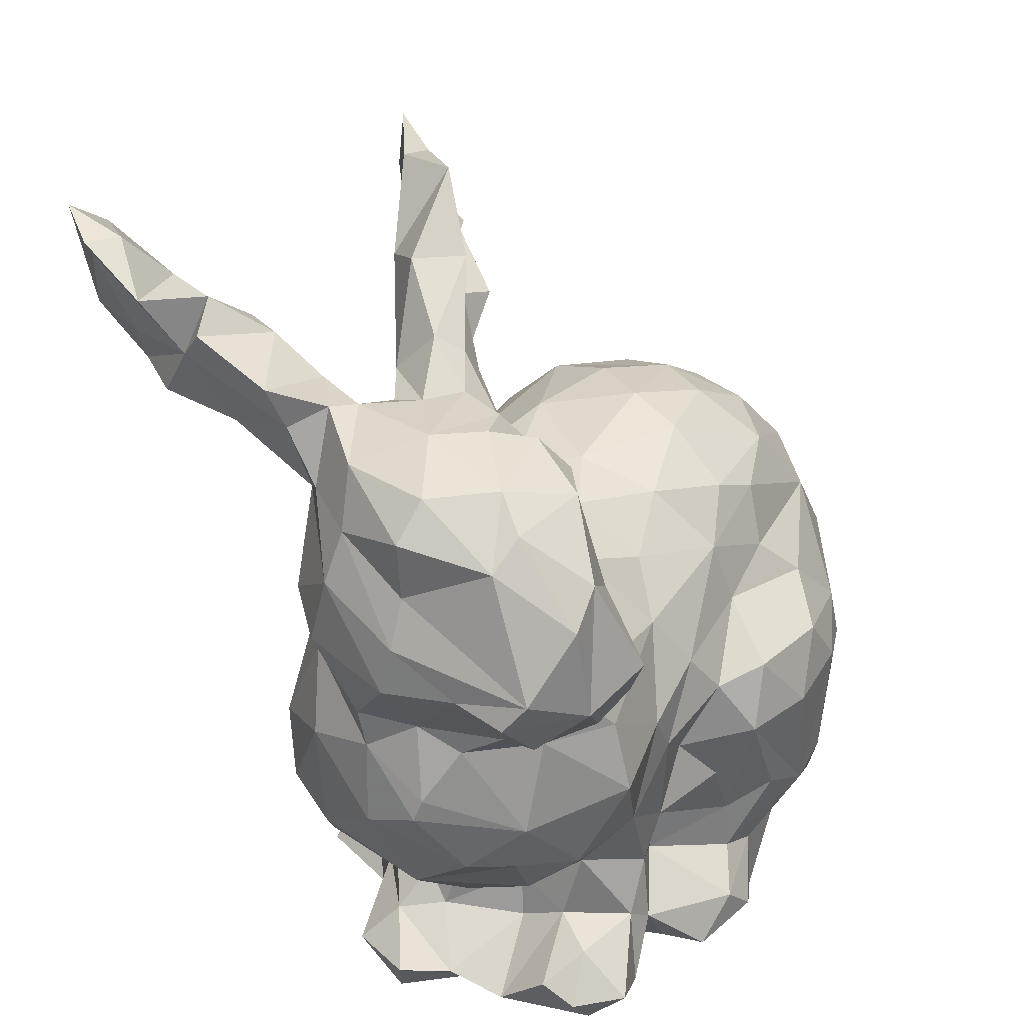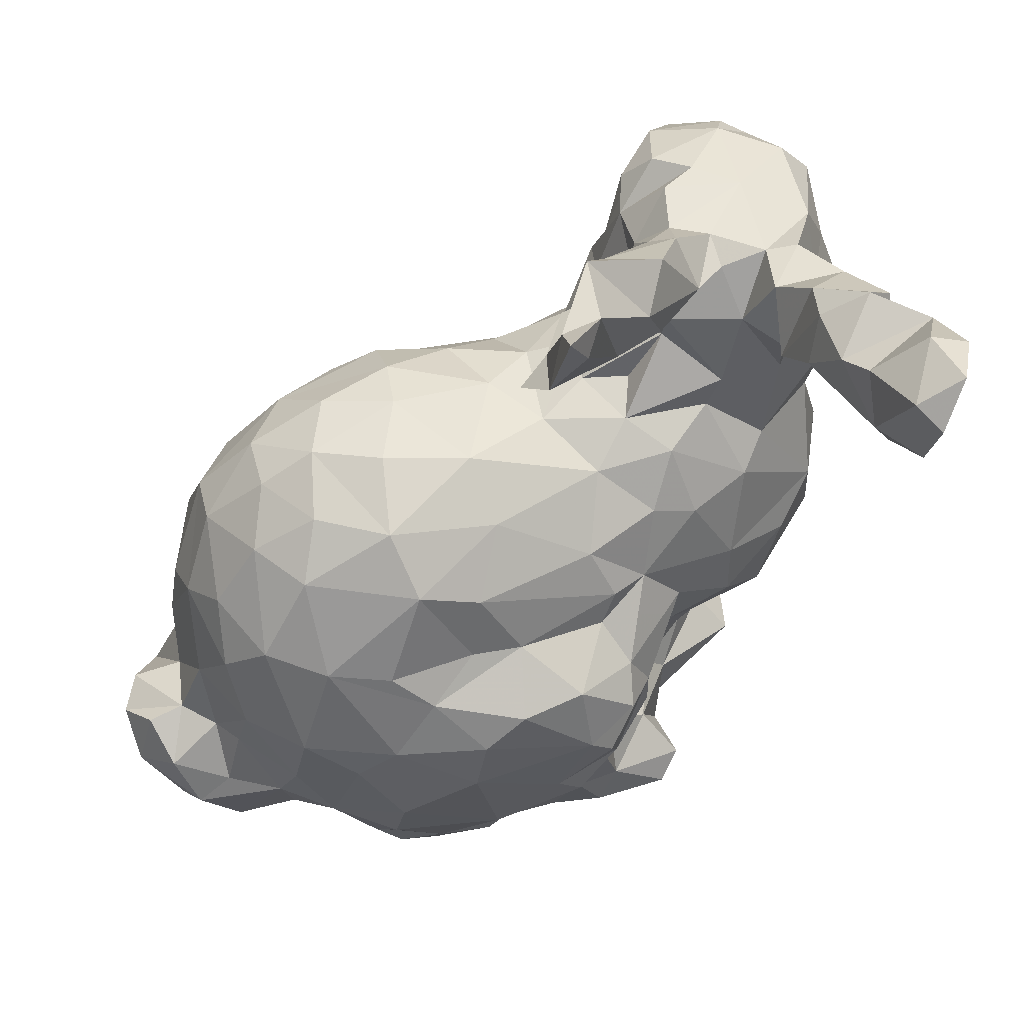
<metadata>
{"format":"obj","ext":"obj","renderer":"f3d","projection":"perspective","resolution":1024,"background":"white","views":[{"elev":30.3,"azim":-60.2,"up":"+Y"},{"elev":54.2,"azim":152.6,"up":"+Y"}]}
</metadata>
<code>
v -0.4922 0.01227 0.08546
v -0.4774 0.04972 0.1449
v -0.4966 0.05756 0.07752
v -0.03364 0.175 0.1135
v -0.1071 0.1565 0.1499
v -0.02192 0.1473 0.2098
v -0.496 -0.03856 0.1606
v -0.4628 0.02131 0.1941
v -0.3136 0.3001 -0.03095
v -0.361 0.3701 0.003011
v -0.307 0.3542 0.01628
v -0.342 0.4014 -0.3739
v -0.3363 0.4844 -0.4033
v -0.3224 0.4993 -0.3653
v 0.04636 0.1859 0.009744
v 0.09793 0.2066 0.1194
v 0.1471 0.2022 0.04844
v -0.3824 0.4689 -0.1811
v -0.3327 0.4307 -0.1577
v -0.3199 0.4307 -0.2275
v -0.1462 0.3426 0.0175
v -0.176 0.3852 -0.06155
v -0.1135 0.3542 -0.03063
v -0.3736 0.5348 -0.3798
v -0.3815 0.5153 -0.2998
v -0.3144 0.3683 0.05878
v -0.3887 0.3734 0.1126
v -0.1643 -0.2982 0.2825
v -0.2164 -0.1953 0.2915
v -0.2428 -0.2655 0.2344
v -0.4159 0.262 0.3354
v -0.4628 0.2277 0.3397
v -0.4494 0.1181 0.3506
v 0.2182 0.1905 0.1058
v -0.3732 0.1492 0.3765
v -0.3495 0.4263 -0.1148
v -0.3364 0.3775 -0.05969
v -0.3121 0.3283 -0.1225
v -0.1883 -0.3493 -0.0662
v -0.1837 -0.2882 -0.07402
v -0.1112 -0.3221 -0.08155
v -0.15 -0.3714 -0.1309
v 0.1345 -0.1185 0.3988
v 0.08303 -0.05322 0.3899
v 0.03669 -0.1312 0.4021
v -0.4274 -0.08921 0.2589
v -0.2895 -0.09316 0.3215
v -0.3975 0.01859 0.2646
v 0.03408 -0.3739 0.3383
v 0.1638 -0.4111 0.3177
v 0.1557 -0.3237 0.3675
v -0.4997 -0.08783 0.08905
v -0.5016 -0.06428 0.1524
v 0.4204 -0.372 -0.01244
v 0.4785 -0.3613 0.04835
v 0.4416 -0.4011 0.09106
v -0.4306 -0.2166 0.1101
v -0.4639 -0.1416 0.004858
v 0.0748 0.1886 0.1879
v 0.1732 0.1912 0.1736
v -0.2908 -0.007114 0.3006
v -0.3476 0.05885 0.2764
v -0.1985 -0.3628 0.2829
v -0.2543 -0.3484 0.2149
v -0.2893 -0.3667 0.2641
v 0.3708 -0.4301 0.04374
v -0.1053 0.3994 -0.0819
v 0.3991 -0.1029 -0.03902
v 0.4211 -0.1097 0.06395
v 0.4207 -0.1981 0.03095
v 0.2156 -0.08347 0.3597
v 0.1364 -0.008361 0.3422
v 0.3609 0.0237 -0.03831
v 0.4008 -0.03352 0.007808
v -0.5356 0.1264 0.1354
v -0.4961 0.1373 0.0184
v -0.1451 0.4502 -0.08269
v -0.05674 0.5372 -0.1222
v 0.08064 -0.287 0.3869
v 0.2719 0.0364 0.2822
v -0.08013 0.3961 0.01007
v -0.02101 0.4031 -0.07841
v -0.01817 0.435 -0.0672
v -0.1006 0.1007 0.2306
v -0.1918 0.1363 0.2022
v -0.1404 0.04125 0.2712
v 0.4388 -0.2793 0.2176
v 0.3972 -0.1887 0.2039
v 0.3667 -0.3395 0.2251
v -0.2117 -0.4528 0.2988
v -0.2859 -0.4196 0.3217
v -0.3396 -0.1812 0.2817
v 0.09529 0.03921 0.3044
v -0.3023 0.3696 0.152
v -0.3483 0.3726 0.1642
v -0.2615 0.3069 0.1892
v -0.1963 0.3553 0.06333
v -0.1932 0.322 -0.01405
v -0.2277 0.394 0.06282
v -0.2503 0.4158 0.03633
v -0.274 0.3694 0.0901
v -0.1866 -0.06784 0.3049
v 0.1358 -0.2671 0.3871
v -0.05585 -0.02814 -0.1601
v -0.1281 0.003776 -0.139
v -0.07913 0.00884 -0.1512
v -0.1635 -0.3877 0.2907
v 0.1164 0.1074 0.278
v 0.2033 0.1278 0.2487
v -0.1342 0.4644 0.009757
v 0.3576 -0.2068 -0.08686
v 0.2942 -0.1525 -0.1514
v 0.3492 -0.1047 -0.1109
v -0.4208 0.437 -0.1716
v -0.417 0.3898 -0.08497
v -0.132 -0.245 0.2874
v -0.2288 0.1127 0.2239
v -0.154 -0.1187 0.3051
v -0.3321 -0.4025 0.2296
v -0.3345 -0.4181 0.274
v -0.3321 -0.4494 0.1691
v -0.2513 -0.3767 0.1559
v -0.3453 -0.4251 0.1022
v -0.1068 -0.02169 0.3086
v -0.09675 -0.1612 0.293
v 0.4008 -0.01484 0.1255
v -0.354 0.09704 0.3504
v -0.1029 -0.329 0.2593
v -0.07019 -0.07348 0.3316
v -0.3962 0.3784 -0.01337
v -0.3431 0.2862 -0.07876
v -0.3716 0.3112 -0.1614
v -0.05411 -0.2181 0.3262
v -0.247 0.3189 0.1261
v -0.09961 -0.2757 0.2657
v 0.05712 0.1323 0.2616
v 0.001619 0.07729 0.2833
v 0.2212 -0.1957 0.3652
v -0.2584 0.3667 -0.01124
v -0.2321 0.297 0.01501
v 0.4267 -0.1926 0.1396
v -0.4076 -0.203 -0.02237
v -0.3275 0.4539 -0.2708
v -0.3224 0.3889 -0.304
v -0.4154 0.5157 -0.3261
v -0.4278 0.4663 -0.2458
v 0.1809 0.1684 -0.03936
v 0.2526 0.1635 0.02882
v 0.01564 0.001977 0.3053
v -0.07174 0.1647 0.03753
v 0.002205 0.5618 -0.1593
v -0.01081 0.5277 -0.1159
v -0.502 0.2219 0.04391
v -0.02446 -0.0542 0.3709
v -0.02486 -0.3489 0.3345
v 0.02784 0.4262 -0.08992
v 0.0119 -0.2553 0.375
v -0.05395 -0.133 0.3767
v -0.3915 0.3392 -0.2431
v -0.3484 0.3479 -0.3024
v -0.3582 0.321 -0.2214
v 0.239 -0.3315 0.3248
v 0.5202 -0.2787 0.07661
v 0.4896 -0.2385 0.02294
v 0.4965 -0.2008 0.07752
v -0.07294 -0.3881 0.363
v -0.3455 0.2169 0.3119
v -0.3077 0.1375 0.3025
v 0.493 -0.2863 0.1805
v 0.4335 -0.371 0.1948
v 0.3018 0.01413 -0.09751
v 0.2481 -0.1083 -0.1728
v -0.3541 0.3294 0.2801
v 0.2454 -0.158 0.3598
v 0.3116 -0.1356 0.3086
v 0.3356 -0.05058 0.2829
v -0.126 0.4103 0.000476
v -0.2118 0.2232 0.111
v -0.2348 0.2528 0.02806
v -0.2315 0.2785 0.08987
v -0.07379 0.4603 -0.05878
v -0.3078 0.2401 0.2498
v -0.2884 0.3186 0.2363
v -0.08006 0.5443 -0.04555
v -0.2594 0.1783 0.2542
v 0.3825 0.03256 0.05914
v 0.2878 -0.2682 0.3095
v 0.3358 0.06391 0.2183
v 0.2691 0.1419 0.1893
v -0.2273 0.2176 0.1855
v 0.04351 -0.4565 0.3404
v 0.1442 -0.099 -0.2237
v 0.1902 -0.03732 -0.1692
v 0.01748 0.4722 -0.1409
v -0.3116 0.3748 -0.1781
v 0.3971 -0.05277 0.1865
v -0.5152 0.3077 0.1476
v -0.4845 0.2831 0.05787
v -0.5095 0.2389 0.1492
v 0.4124 -0.1172 0.1784
v -0.3677 0.199 -0.0483
v 0.3588 -0.2289 0.2622
v 0.4856 -0.2107 0.1589
v 0.4048 -0.1913 -0.009079
v 0.5012 -0.3348 0.1355
v -0.07444 -0.4367 0.1502
v -0.1295 -0.454 0.2441
v -0.1164 -0.457 0.193
v 0.5161 -0.2293 0.1253
v 0.3564 -0.4003 0.2033
v 0.2284 -0.4247 0.2947
v -0.0339 -0.4237 0.3732
v -0.1049 0.1352 -0.04944
v 0.04729 0.1386 -0.06647
v -0.05832 0.07164 -0.1195
v -0.4005 0.2725 -0.03786
v -0.4482 0.1661 -0.0305
v 0.4715 -0.3007 -0.009712
v -0.2217 -0.3888 -0.0629
v 0.3176 -0.2942 -0.1081
v -0.2424 -0.3195 0.148
v -0.4888 0.2877 0.2508
v -0.479 0.3501 0.1583
v 0.3494 -0.3569 -0.03635
v 0.2791 -0.3872 -0.07222
v -0.5139 0.1514 0.3078
v 0.3704 -0.2896 -0.04881
v 0.1229 0.001173 -0.1445
v 0.2313 0.003831 -0.1341
v 0.2648 -0.3811 -0.1158
v 0.2313 -0.4214 -0.1279
v -0.5313 0.1832 0.1476
v -0.4382 0.08413 -0.01318
v -0.5232 0.1353 0.2231
v -0.5247 0.1185 0.2828
v -0.4069 0.0784 0.3381
v 0.06019 -0.006289 -0.1582
v 0.09058 -0.06071 -0.2268
v 0.01011 -0.05334 -0.2315
v 0.1838 -0.3959 -0.1585
v -0.1154 -0.4537 0.2902
v 0.204 -0.4551 -0.02967
v 0.08605 -0.4253 -0.03356
v 0.1215 -0.4484 -0.09635
v -0.05157 -0.4275 0.236
v 0.2527 -0.3155 -0.165
v -0.1832 -0.153 -0.1254
v -0.1306 -0.1522 -0.1459
v -0.4716 -0.01188 0.000421
v 0.3514 0.07768 0.1547
v -0.4515 0.3488 0.0475
v 0.3697 -0.425 0.1475
v 0.3464 -0.4456 0.06553
v -0.4235 0.3513 0.2253
v -0.4504 0.3195 0.2615
v 0.4511 -0.194 0.0754
v -0.07397 -0.07147 -0.2081
v -0.0575 -0.1096 -0.247
v -0.1035 -0.1303 -0.2077
v -0.1622 0.1716 -0.01502
v -0.1414 0.1804 0.0618
v -0.1598 0.1749 0.1255
v -0.1923 0.188 0.03285
v -0.3166 0.3616 0.209
v -0.1913 0.4742 -0.02978
v 0.101 0.07874 -0.1252
v -0.4593 -0.1428 0.1968
v -0.2555 -0.2856 -0.04822
v -0.2427 -0.2216 -0.08871
v 0.3261 0.114 0.05467
v 0.2849 0.1506 0.1176
v 0.2925 0.114 -0.02305
v -0.1295 -0.4623 0.07273
v -0.3024 -0.4546 0.2793
v -0.1181 -0.441 0.3484
v -0.02814 -0.2863 0.3315
v -0.402 0.3991 -0.2049
v -0.3385 -0.2792 0.05394
v -0.3062 -0.2629 -0.03087
v -0.2776 -0.3007 0.08143
v -0.422 -0.1501 0.2413
v -0.3719 -0.2181 0.2316
v -0.4319 0.2932 -0.0109
v -0.3796 -0.4217 0.04848
v -0.2906 -0.4618 0.1202
v -0.3201 -0.3754 0.01158
v -0.2632 -0.03429 -0.1353
v -0.4213 -0.03362 -0.07151
v -0.2971 0.07245 -0.09819
v -0.3553 -0.2707 0.1363
v -0.1042 -0.1811 -0.2067
v -0.05229 -0.2528 -0.2221
v -0.288 0.2019 -0.03682
v -0.2901 -0.3679 0.06293
v -0.3769 0.4819 -0.3483
v -0.3749 0.396 -0.2945
v -0.4094 0.345 -0.06257
v 0.005667 -0.461 -0.1547
v -0.05151 -0.4435 -0.1862
v -0.01335 -0.3692 -0.1905
v -0.2811 -0.3291 0.03481
v -0.08736 -0.3205 -0.143
v -0.04973 -0.3052 -0.2026
v -0.1807 -0.06391 -0.1455
v -0.0766 -0.3894 -0.1857
v -0.1932 -0.4623 -0.09505
v -0.1816 -0.4278 -0.1767
v 0.1744 0.1089 -0.1047
v -0.2227 -0.462 -0.05596
v -0.4338 -0.1176 -0.0575
v -0.2652 -0.35 -0.02422
v -0.3481 -0.421 -0.02869
v 0.4281 -0.2683 -0.0139
v -0.148 -0.4529 -0.1966
v -0.02775 0.5106 -0.1477
v 0.2463 -0.2481 -0.1809
v -0.3412 0.09469 -0.06347
v -0.2672 0.1666 -0.03798
v -0.2007 0.1436 -0.06893
v 0.08883 -0.4127 -0.165
v -0.1579 0.08504 -0.1048
v -0.2134 0.06391 -0.1163
v -0.3601 -0.07411 -0.1095
v -0.3317 -0.1775 -0.1086
v -0.1125 -0.4494 -0.1203
v -0.2605 -0.1108 -0.1416
v 0.1197 -0.3333 -0.2056
v 0.1771 -0.4574 -0.1282
v 0.1593 -0.1728 -0.2239
v 0.1075 -0.4497 -0.1527
v 0.04316 -0.2494 -0.2358
v 0.009217 -0.1388 -0.2599
v 0.009122 -0.2898 -0.2342
v -0.02315 -0.1769 -0.2573
v 0.05926 -0.4397 -0.09828
v -0.03203 -0.428 -0.08389
v 0.1424 -0.4541 0.03047
v 0.2218 -0.4535 0.2295
v 0.191 -0.4532 0.2968
v 0.1608 -0.4268 0.2221
v 0.1465 -0.4596 0.287
v 0.2828 -0.4505 0.1502
v 0.1375 -0.4517 0.1498
v 0.08952 -0.4251 0.2201
v -0.000133 -0.4305 0.163
v 0.06925 -0.4313 0.02436
v -0.4508 0.04925 0.2417
v -0.4797 0.07308 0.298
v 0.2574 -0.4523 0.05153
v -0.3611 -0.4619 0.03834
v -0.2403 -0.463 0.0392
v -0.1688 -0.4525 -0.05081
v -0.2571 -0.4582 0.2002
v -0.08601 -0.4312 0.02221
f 1 2 3
f 4 5 6
f 7 8 2
f 9 10 11
f 12 13 14
f 15 16 17
f 18 19 20
f 21 22 23
f 24 25 14
f 26 10 27
f 28 29 30
f 31 32 33
f 16 34 17
f 35 31 33
f 36 37 38
f 39 40 41
f 42 39 41
f 43 44 45
f 46 47 48
f 49 50 51
f 52 53 1
f 54 55 56
f 57 52 58
f 16 59 60
f 47 61 48
f 61 62 48
f 63 64 65
f 54 56 66
f 22 67 23
f 68 69 70
f 71 72 44
f 4 6 59
f 68 73 74
f 3 75 76
f 43 71 44
f 77 78 67
f 51 79 49
f 71 80 72
f 81 82 83
f 16 4 59
f 6 5 84
f 5 85 84
f 86 62 61
f 87 88 89
f 90 63 91
f 29 47 92
f 72 80 93
f 94 95 96
f 21 97 98
f 99 100 101
f 29 102 47
f 51 103 79
f 104 105 106
f 47 102 61
f 102 86 61
f 90 107 63
f 108 80 109
f 110 100 99
f 111 112 113
f 18 114 36
f 114 115 36
f 107 28 63
f 28 116 29
f 86 85 117
f 116 118 29
f 118 102 29
f 119 120 65
f 121 122 123
f 118 124 102
f 124 86 102
f 84 85 86
f 69 68 74
f 125 118 116
f 74 126 69
f 127 35 33
f 16 15 4
f 128 28 107
f 129 118 125
f 37 130 10
f 131 132 38
f 116 133 125
f 134 101 94
f 128 135 28
f 135 116 28
f 129 124 118
f 64 122 121
f 135 133 116
f 59 136 109
f 137 86 124
f 103 138 43
f 137 84 86
f 139 98 140
f 88 87 141
f 142 57 58
f 137 6 84
f 143 144 14
f 145 146 25
f 147 34 148
f 149 137 124
f 17 34 147
f 4 150 5
f 93 80 108
f 151 78 152
f 75 153 76
f 137 136 6
f 60 59 109
f 45 44 154
f 49 79 155
f 82 156 83
f 34 16 60
f 155 79 157
f 59 6 136
f 157 79 158
f 108 136 137
f 79 103 43
f 158 79 45
f 93 108 137
f 159 160 161
f 93 137 149
f 43 45 79
f 162 51 50
f 163 164 165
f 138 71 43
f 155 166 49
f 35 167 31
f 168 35 127
f 169 87 170
f 171 113 172
f 35 168 167
f 167 173 31
f 174 175 176
f 62 168 127
f 21 81 177
f 178 179 180
f 83 181 177
f 167 182 173
f 168 182 167
f 89 170 87
f 174 71 138
f 183 173 182
f 96 183 182
f 152 184 181
f 175 174 138
f 185 182 168
f 74 73 186
f 117 168 62
f 117 185 168
f 182 185 96
f 187 138 51
f 86 117 62
f 188 189 109
f 185 190 96
f 191 50 49
f 172 192 193
f 156 194 83
f 132 161 195
f 85 185 117
f 196 188 176
f 197 198 199
f 200 196 176
f 201 131 9
f 202 187 89
f 85 190 185
f 181 184 110
f 87 169 203
f 204 68 70
f 55 163 205
f 141 200 88
f 206 207 208
f 83 177 81
f 22 77 67
f 83 152 181
f 194 151 152
f 163 165 209
f 210 187 211
f 212 49 166
f 50 211 162
f 97 134 180
f 97 99 134
f 74 186 126
f 161 160 144
f 213 214 215
f 187 202 175
f 191 49 212
f 176 175 202
f 176 80 71
f 88 200 202
f 200 176 202
f 187 210 89
f 187 162 211
f 132 131 216
f 174 176 71
f 217 153 216
f 177 99 97
f 103 51 138
f 89 88 202
f 21 177 97
f 194 152 83
f 187 51 162
f 187 175 138
f 176 188 80
f 188 196 126
f 177 110 99
f 218 163 55
f 78 184 152
f 188 109 80
f 181 110 177
f 20 19 195
f 195 144 20
f 144 195 161
f 39 42 219
f 220 112 111
f 64 221 122
f 143 20 144
f 134 94 96
f 113 68 111
f 222 223 197
f 220 224 225
f 226 222 199
f 220 111 227
f 228 229 193
f 230 225 231
f 140 97 180
f 131 37 9
f 38 37 131
f 153 232 198
f 232 153 75
f 1 3 233
f 234 235 226
f 230 220 225
f 62 127 236
f 111 68 204
f 111 204 227
f 195 19 38
f 237 238 239
f 240 230 231
f 241 107 207
f 231 225 242
f 242 243 244
f 245 207 206
f 246 220 230
f 40 247 248
f 52 1 249
f 81 21 23
f 250 188 126
f 141 69 200
f 140 180 179
f 220 227 224
f 200 126 196
f 144 12 14
f 232 199 198
f 180 96 190
f 170 205 169
f 56 205 170
f 205 209 169
f 197 251 198
f 205 163 209
f 180 134 96
f 69 126 200
f 65 64 119
f 56 55 205
f 252 253 66
f 254 222 255
f 216 131 201
f 203 169 209
f 165 256 209
f 256 141 203
f 209 256 203
f 72 154 44
f 164 256 165
f 251 10 130
f 257 258 259
f 95 27 254
f 251 223 27
f 234 232 75
f 70 69 256
f 25 143 14
f 20 143 146
f 20 146 18
f 260 261 150
f 178 262 261
f 94 27 95
f 263 261 260
f 264 254 173
f 261 262 150
f 264 173 183
f 262 85 5
f 178 190 85
f 158 154 129
f 25 146 143
f 263 260 179
f 136 108 109
f 100 26 101
f 10 9 37
f 101 134 99
f 96 264 183
f 36 115 37
f 184 265 110
f 27 101 26
f 37 115 130
f 264 95 254
f 237 266 228
f 254 255 173
f 254 223 222
f 53 7 1
f 267 52 57
f 1 7 2
f 28 30 63
f 38 132 195
f 27 94 101
f 186 250 126
f 268 269 40
f 251 27 10
f 27 223 254
f 178 85 262
f 189 188 250
f 186 270 250
f 18 36 19
f 73 270 186
f 270 271 250
f 96 95 264
f 272 270 73
f 194 156 82
f 22 21 98
f 1 233 249
f 271 189 250
f 121 119 64
f 150 262 5
f 233 3 76
f 15 150 4
f 149 72 93
f 58 52 249
f 270 148 271
f 36 38 19
f 206 208 273
f 60 109 189
f 271 34 189
f 34 60 189
f 34 271 148
f 178 180 190
f 24 145 25
f 64 63 30
f 91 120 274
f 275 166 107
f 157 276 155
f 98 97 140
f 154 149 129
f 155 276 128
f 24 14 13
f 212 166 275
f 158 45 154
f 115 114 277
f 91 63 65
f 278 279 280
f 133 158 125
f 67 81 23
f 166 128 107
f 128 276 135
f 32 31 255
f 149 154 72
f 160 12 144
f 92 46 281
f 92 281 282
f 47 46 92
f 216 153 283
f 157 158 276
f 33 32 226
f 125 158 129
f 31 173 255
f 276 133 135
f 284 285 123
f 197 199 222
f 123 286 284
f 129 149 124
f 53 46 7
f 91 65 120
f 267 46 53
f 287 288 289
f 32 222 226
f 46 8 7
f 257 105 104
f 166 155 128
f 290 221 30
f 64 30 221
f 276 158 133
f 46 48 8
f 197 223 251
f 291 259 292
f 140 293 9
f 32 255 222
f 237 104 106
f 235 33 226
f 294 221 280
f 12 295 13
f 295 145 24
f 296 12 160
f 296 295 12
f 297 130 115
f 295 146 145
f 296 277 295
f 295 277 146
f 232 234 226
f 277 296 160
f 298 299 300
f 159 277 160
f 301 294 280
f 46 267 281
f 267 53 52
f 194 82 67
f 132 277 159
f 277 18 146
f 302 291 292
f 303 302 292
f 291 248 259
f 122 221 294
f 302 248 291
f 304 257 259
f 226 199 232
f 305 302 303
f 259 248 304
f 306 42 307
f 219 42 306
f 42 41 302
f 302 41 248
f 40 248 41
f 123 122 294
f 308 272 171
f 309 219 306
f 215 106 105
f 132 297 277
f 147 308 214
f 277 297 115
f 132 216 297
f 228 193 237
f 265 184 77
f 310 249 288
f 249 233 288
f 237 239 104
f 214 308 266
f 286 311 219
f 311 301 268
f 216 283 297
f 283 130 297
f 142 58 310
f 42 302 305
f 301 279 268
f 251 130 283
f 100 265 139
f 284 286 312
f 58 249 310
f 198 251 283
f 26 100 139
f 301 311 286
f 301 280 279
f 257 304 105
f 294 301 286
f 237 193 238
f 113 73 68
f 313 227 204
f 193 192 238
f 172 193 171
f 15 147 214
f 314 307 305
f 73 113 171
f 147 272 308
f 171 229 308
f 151 315 78
f 313 204 70
f 218 164 163
f 272 147 148
f 11 10 26
f 153 217 76
f 139 11 26
f 42 305 307
f 220 316 112
f 266 106 215
f 266 215 214
f 67 82 81
f 256 164 70
f 317 318 289
f 318 319 289
f 300 320 298
f 179 293 140
f 293 260 318
f 213 215 321
f 179 260 293
f 319 322 289
f 299 314 305
f 104 239 257
f 270 272 148
f 150 213 260
f 260 319 318
f 321 322 319
f 184 78 77
f 17 147 15
f 246 316 220
f 179 261 263
f 260 213 319
f 312 286 219
f 179 178 261
f 141 256 69
f 272 73 171
f 319 213 321
f 215 105 321
f 277 114 18
f 70 164 313
f 213 15 214
f 218 313 164
f 150 15 213
f 100 110 265
f 98 139 22
f 54 227 218
f 310 323 324
f 227 313 218
f 201 293 318
f 40 269 247
f 279 269 268
f 66 224 54
f 54 224 227
f 314 299 325
f 217 216 201
f 233 217 317
f 142 324 279
f 288 233 317
f 317 217 201
f 77 139 265
f 279 324 269
f 323 326 324
f 247 304 248
f 112 172 113
f 326 247 269
f 76 217 233
f 142 310 324
f 66 242 225
f 316 172 112
f 287 322 105
f 304 287 105
f 140 9 11
f 219 311 39
f 288 323 310
f 269 324 326
f 311 40 39
f 240 246 230
f 326 304 247
f 193 229 171
f 246 327 316
f 242 328 231
f 329 172 316
f 105 322 321
f 328 240 231
f 240 327 246
f 327 329 316
f 228 308 229
f 328 330 240
f 192 172 329
f 289 288 317
f 240 320 327
f 228 266 308
f 330 320 240
f 331 329 327
f 198 283 153
f 329 332 192
f 311 268 40
f 331 332 329
f 287 304 326
f 11 139 140
f 300 327 320
f 327 300 333
f 327 333 331
f 192 332 238
f 106 266 237
f 207 107 90
f 331 333 292
f 293 201 9
f 331 334 332
f 332 239 238
f 292 334 331
f 55 54 218
f 305 303 300
f 295 24 13
f 300 303 333
f 323 287 326
f 315 151 194
f 332 258 239
f 225 224 66
f 288 287 323
f 298 335 336
f 259 332 334
f 332 259 258
f 303 292 333
f 287 289 322
f 315 194 67
f 139 77 22
f 299 305 300
f 292 259 334
f 309 312 219
f 258 257 239
f 317 201 318
f 242 337 243
f 78 315 67
f 338 339 340
f 191 212 275
f 66 253 242
f 50 341 339
f 340 339 341
f 342 338 343
f 141 87 203
f 170 210 252
f 344 345 346
f 211 339 338
f 3 2 75
f 75 2 234
f 170 89 210
f 159 161 132
f 56 170 252
f 90 91 274
f 347 235 234
f 50 191 341
f 2 347 234
f 343 344 346
f 243 346 336
f 2 8 347
f 244 243 335
f 330 244 335
f 252 210 342
f 347 348 235
f 33 235 348
f 343 346 337
f 56 252 66
f 345 245 206
f 241 275 107
f 8 48 347
f 347 33 348
f 57 281 267
f 191 275 241
f 342 211 338
f 236 33 347
f 48 236 347
f 142 278 57
f 338 340 343
f 278 290 57
f 290 282 57
f 57 282 281
f 243 336 335
f 62 236 48
f 236 127 33
f 253 349 242
f 350 284 312
f 328 244 330
f 309 350 312
f 142 279 278
f 350 285 284
f 253 342 349
f 351 350 309
f 123 294 286
f 351 285 350
f 278 280 290
f 30 92 282
f 252 342 253
f 298 320 335
f 285 121 123
f 242 244 328
f 121 274 119
f 119 274 120
f 343 340 344
f 306 307 314
f 306 352 309
f 30 29 92
f 352 351 309
f 330 335 320
f 325 306 314
f 353 121 285
f 210 211 342
f 325 352 306
f 290 30 282
f 353 274 121
f 344 245 345
f 346 345 354
f 337 346 243
f 354 352 325
f 211 50 339
f 242 349 337
f 90 274 353
f 299 298 325
f 336 354 325
f 207 90 353
f 298 336 325
f 208 207 353
f 346 354 336

</code>
